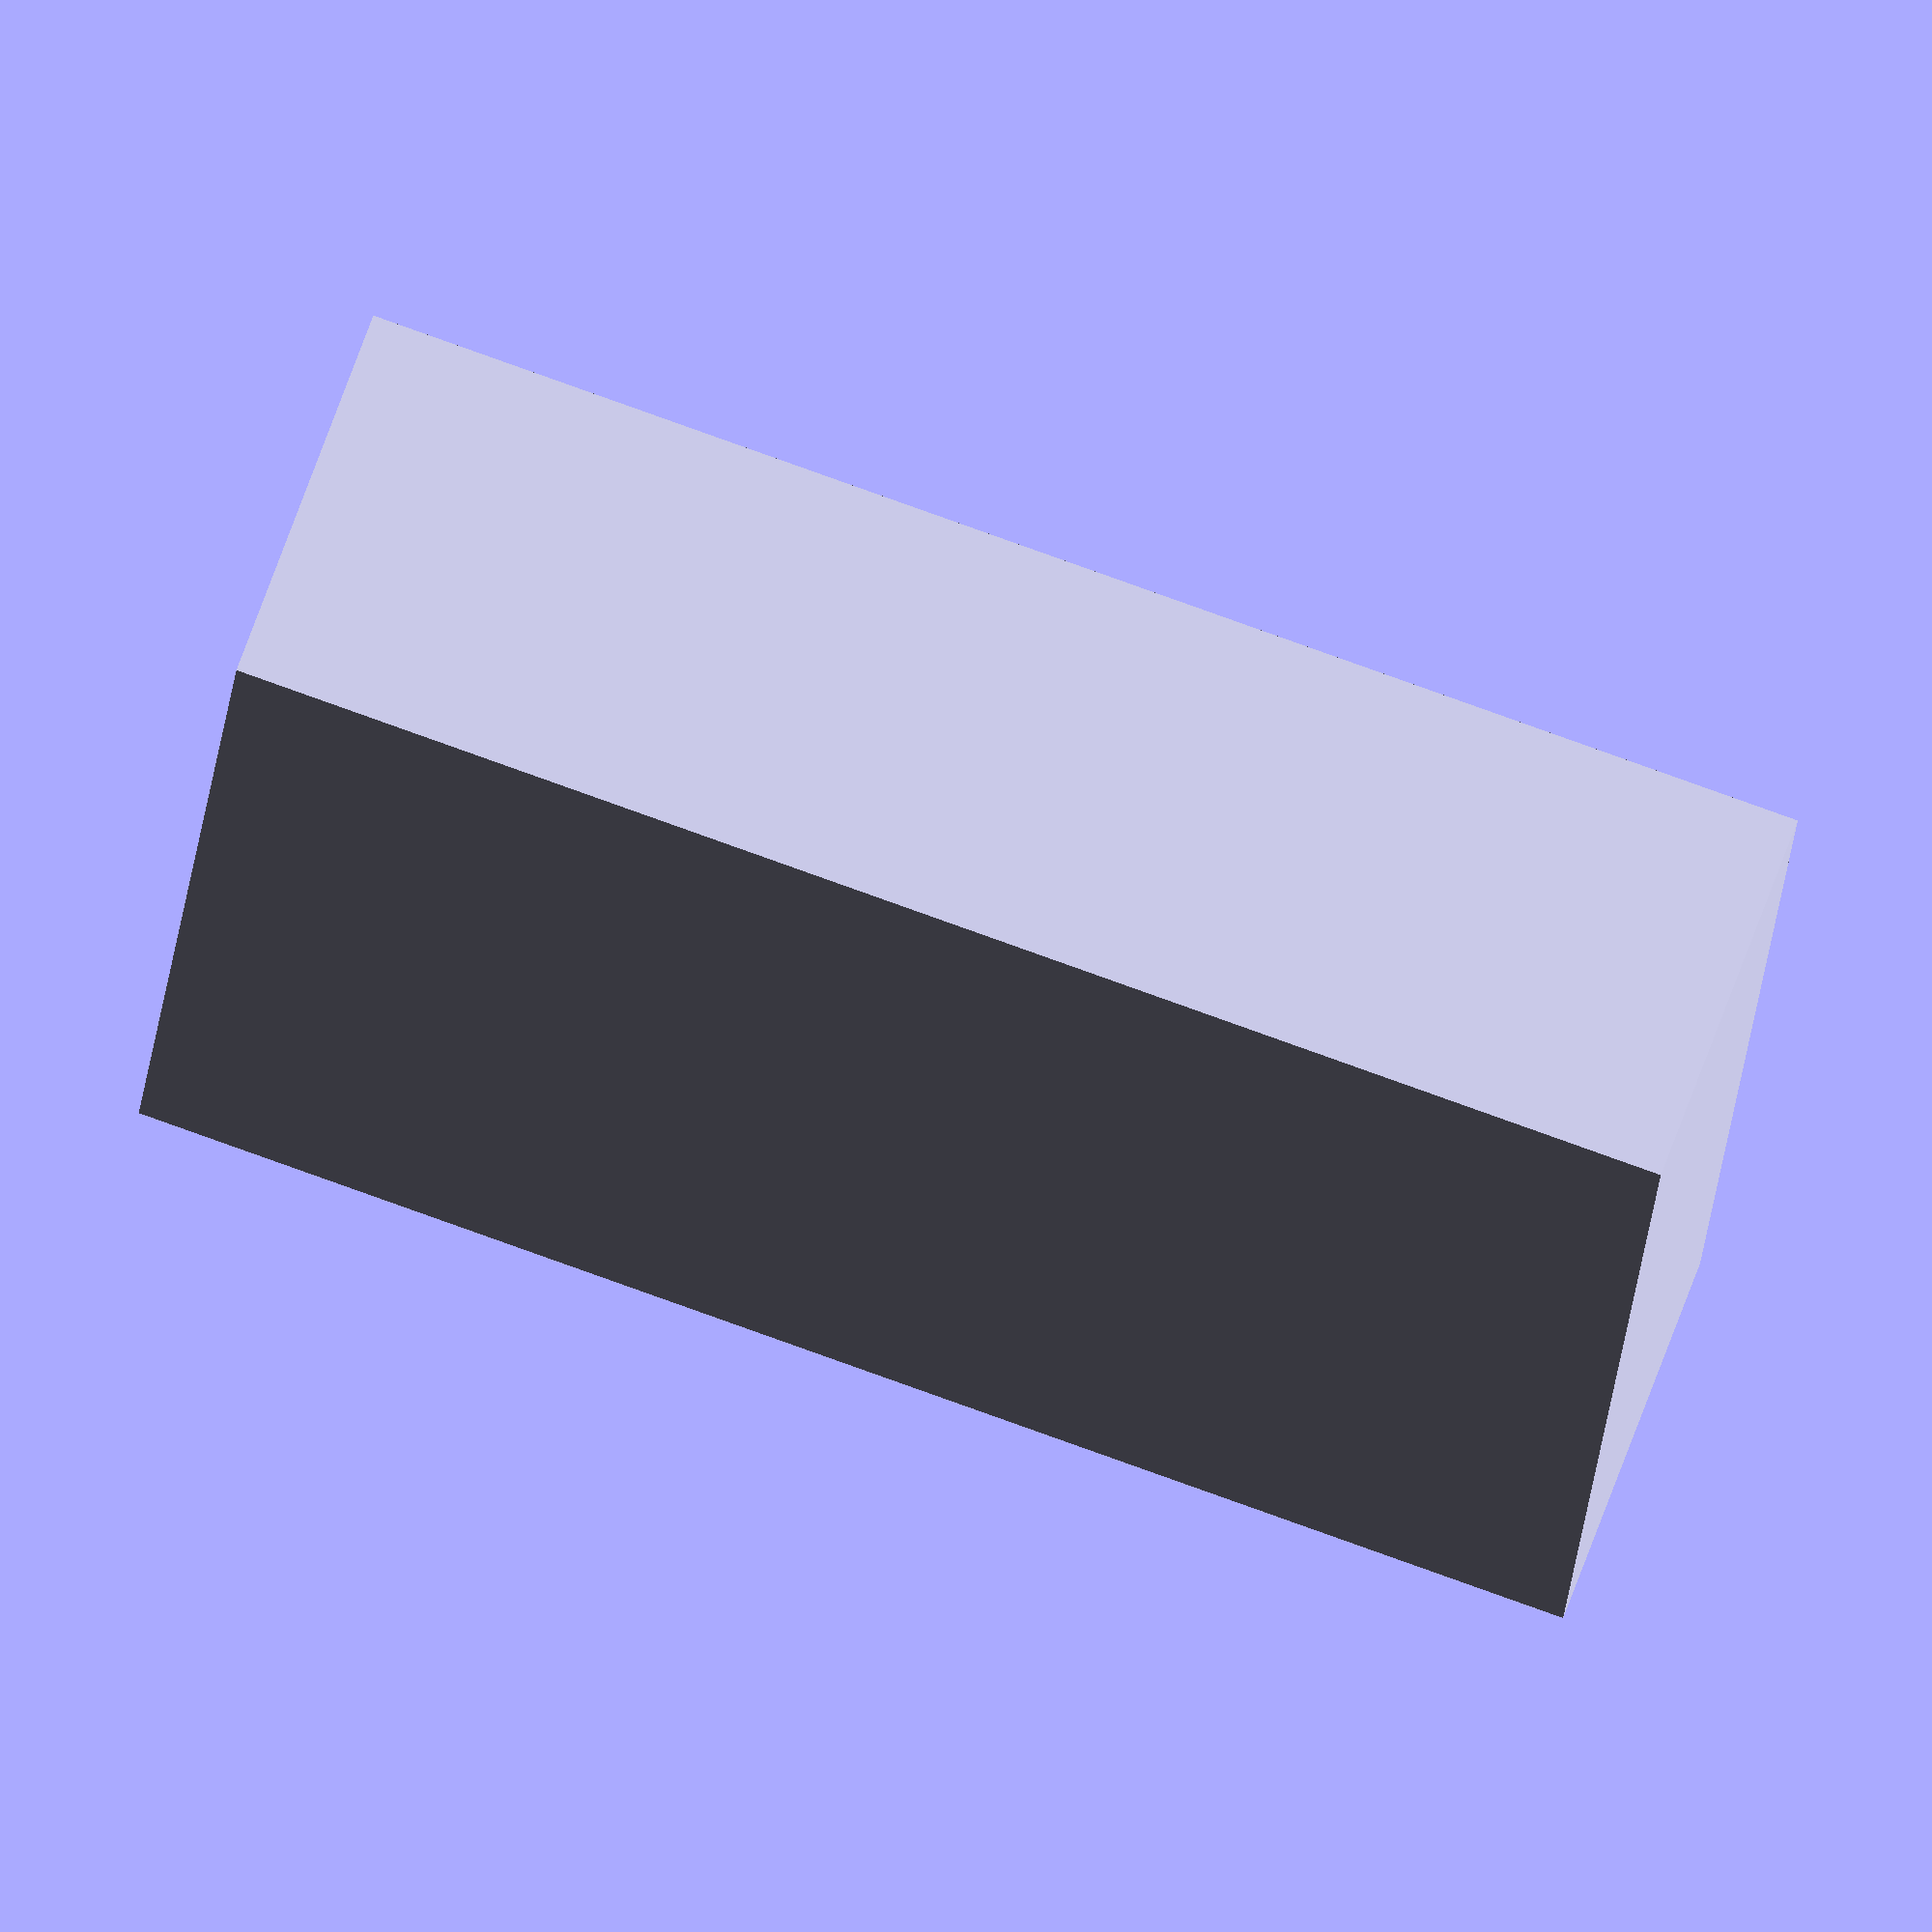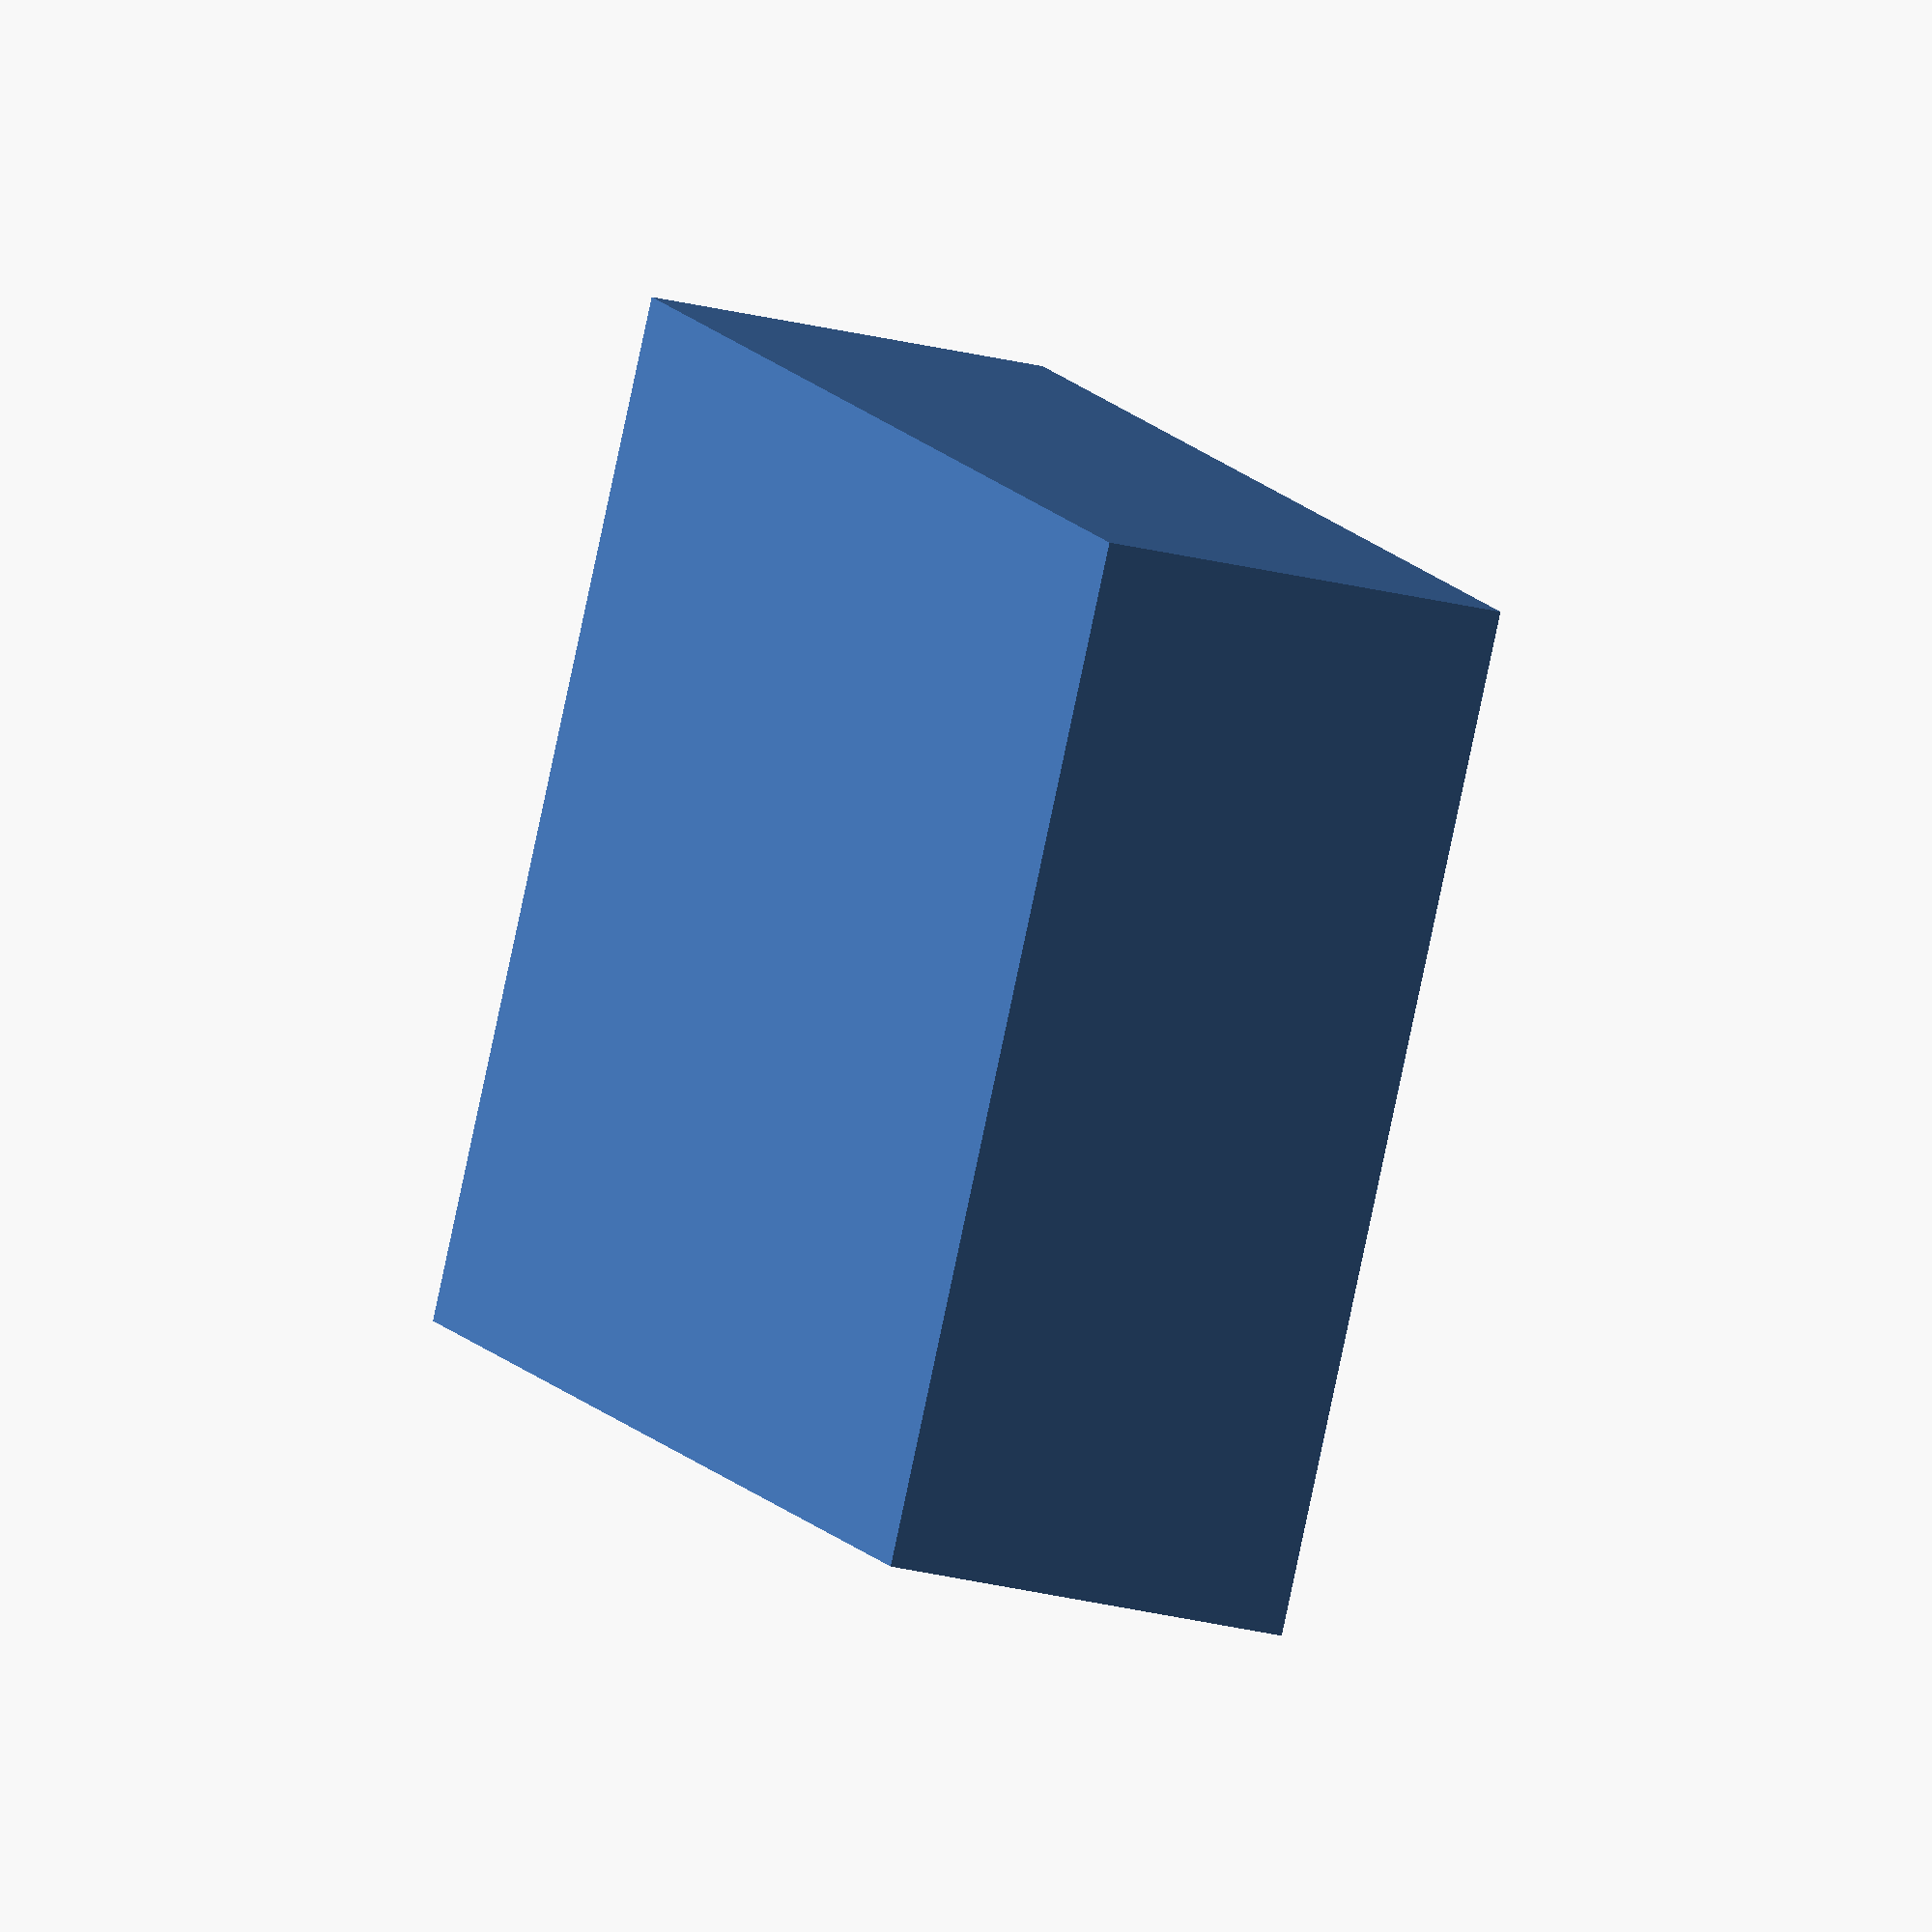
<openscad>
// Customizable Simple Box
//

// Choose Fix Type
BoxFixType = "None"; // [None:None, Hook:Hook, Ender3:Ender3]
// Choose Box Type
BoxType = "Hinge"; // [Press:PressLid, Hinge:HingeLid]
// Choose Hinge Type
HingeTyp = "Build"; // [Build:Build, Metal:Metal]
// Choose Part
BuildPart = "Box"; // [Both:Both, Box:Box, Lid:Lid]
// Box Innner Length
BoxInnerLength = 65;
// Box Innner Height
BoxHeight = 95;
// Box Width, Add Comma Seperated Values for Multi Compartments
BoxInnerCompartmentWidth = [25];
// Box Lid Height
BoxLidHeight = 20;
// Wall Thickness. Choose carefully so your printer can make at least 2 outlines at the narrowest BuildPart (top of the box and lid). For 0.4 nozzle this should be at least 1.6.
BoxWallThickness = 0.8; // [0.2:.1:10]
// Space between lid and box top. The smaller this parameter will be, the tighter box will close.
LidGap = .5; // [.2:0.05:1.0]

// Calculates the Total Inner Width by counting all the width entires
function sum(v, i=0, j=20) = len(v) > i && i <= j ? v[i] + sum(v, i+1, j) : 0;

totalBoxWidth = sum(BoxInnerCompartmentWidth) + (len(BoxInnerCompartmentWidth) - 1) * BoxWallThickness;
// For Internal Use do not change, it there to OpenSCAD boolean operation to work, small number to create polygons properly
smallOffset = .01;
wallOffset = BoxWallThickness * 2;


module BuildBox() 
{
	// Build Full Box
	difference() 
	{
		// Box outer cube
		cube([BoxInnerLength + wallOffset, totalBoxWidth + wallOffset, BoxHeight + wallOffset - LidGap]);
		// Box inner cube
		translate([BoxWallThickness, BoxWallThickness, BoxWallThickness])
			cube([BoxInnerLength, totalBoxWidth, BoxHeight + smallOffset]); 
			
		if(BoxType == "Press")
		{
			//Build Box Side of Lid Lip
			translate([0, totalBoxWidth + wallOffset, BoxHeight + wallOffset])
				rotate(a = 180, v = [1, 0, 0])
					BuildLid(true);
		}
		else if (BoxType == "Hinge")
		{
			//Cutout Top for openning
			translate([-smallOffset, -smallOffset, BoxHeight + wallOffset - BoxWallThickness])
				cube([BoxInnerLength + wallOffset + smallOffset * 2, totalBoxWidth + wallOffset + smallOffset * 2, 
				BoxWallThickness + smallOffset]);
		}
	}
	// Build inner partition if box has more compartment
    if (len(BoxInnerCompartmentWidth) > 1)
	{
		for (i=[0:len(BoxInnerCompartmentWidth) - 2])
		{
			translate([BoxWallThickness, 
				BoxWallThickness + sum(BoxInnerCompartmentWidth, 0, i) + i * BoxWallThickness, BoxWallThickness])
				cube([BoxInnerLength, BoxWallThickness, BoxHeight]);
		}
	}
}

module BuildLid(buildMale = false) 
{
	if(BoxType == "Press")
	{
		innerLibBoxOffset = buildMale?1:-1;
		outerLidBoxOffset = buildMale?1:0;
		difference() 
		{
			translate([-smallOffset * outerLidBoxOffset, -smallOffset * outerLidBoxOffset,
				-smallOffset * outerLidBoxOffset])
				cube([BoxInnerLength + wallOffset + 2 * smallOffset * outerLidBoxOffset, 
					totalBoxWidth + wallOffset + 2 * smallOffset * outerLidBoxOffset, BoxLidHeight + smallOffset]);
			translate([BoxWallThickness / 2 + LidGap / 2 * innerLibBoxOffset,
				BoxWallThickness / 2 + LidGap / 2 * innerLibBoxOffset, BoxWallThickness])
				cube([BoxInnerLength + BoxWallThickness - LidGap * innerLibBoxOffset, 
					totalBoxWidth + BoxWallThickness - LidGap * innerLibBoxOffset, BoxLidHeight]);
		}
	}
	else if (BoxType == "Hinge")
	{
		difference() 
		{
			// Box outer cube
			cube([BoxInnerLength + wallOffset, totalBoxWidth + wallOffset, BoxLidHeight + wallOffset - LidGap]);
			// Box inner cube
			translate([BoxWallThickness, BoxWallThickness, BoxWallThickness])
				cube([BoxInnerLength, totalBoxWidth, BoxLidHeight + smallOffset]); 
			//Cutout Top for openning
			translate([-smallOffset, -smallOffset, BoxLidHeight + wallOffset - BoxWallThickness])
				cube([BoxInnerLength + wallOffset + smallOffset * 2, 
				totalBoxWidth + wallOffset + smallOffset * 2, BoxWallThickness + smallOffset]);
		}
	}
}

if (BuildPart == "Box")
{
	translate([-BoxInnerLength / 2 - BoxWallThickness, -totalBoxWidth / 2 - BoxWallThickness, 0])
		BuildBox();
}
else if (BuildPart == "Lid")
{
	translate([-BoxInnerLength / 2 - BoxWallThickness, -totalBoxWidth / 2 - BoxWallThickness, 0])
		BuildLid();
}
else 
{
	translate([-BoxInnerLength / 2 - BoxWallThickness, -totalBoxWidth - wallOffset - 5, 0])
		BuildBox();
	translate([-BoxInnerLength / 2 - BoxWallThickness, 5, 0])
		BuildLid();
}
</openscad>
<views>
elev=100.0 azim=74.1 roll=70.2 proj=o view=solid
elev=170.2 azim=257.4 roll=17.6 proj=o view=wireframe
</views>
